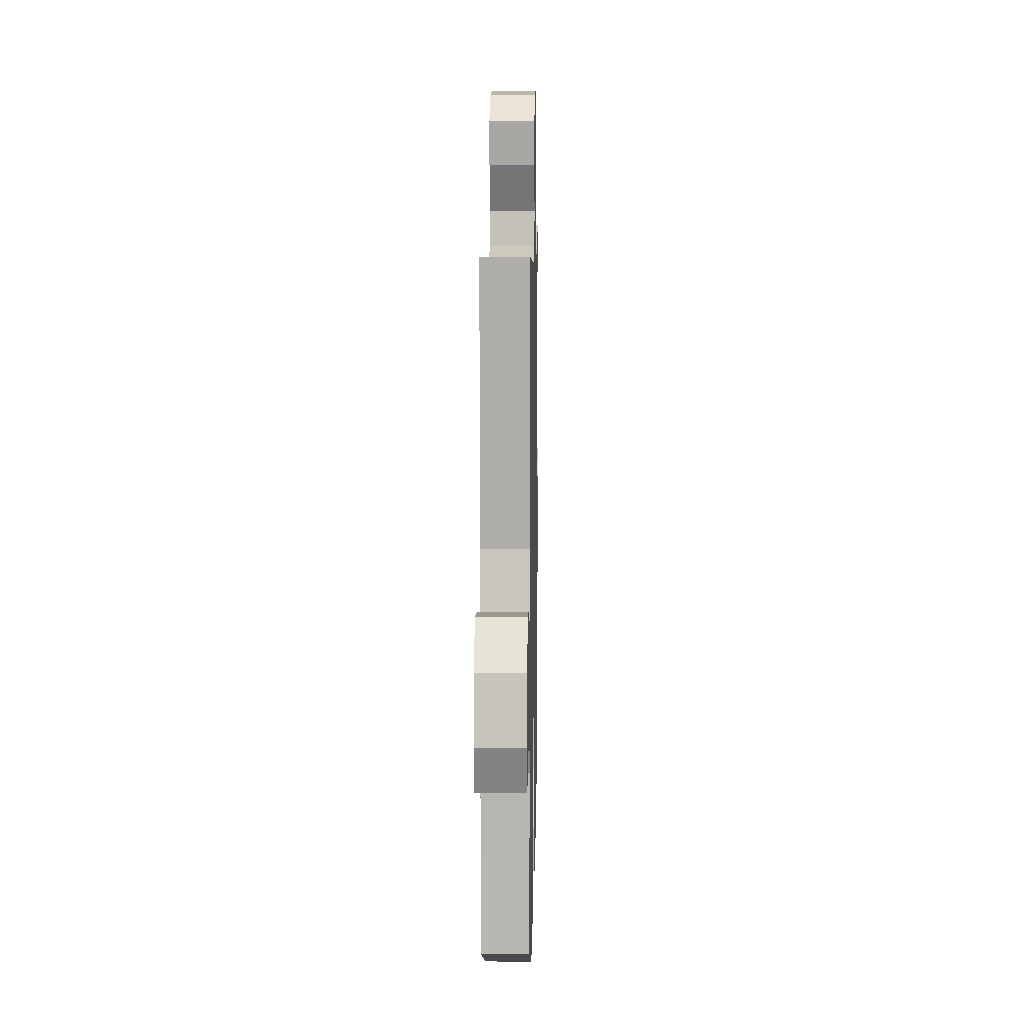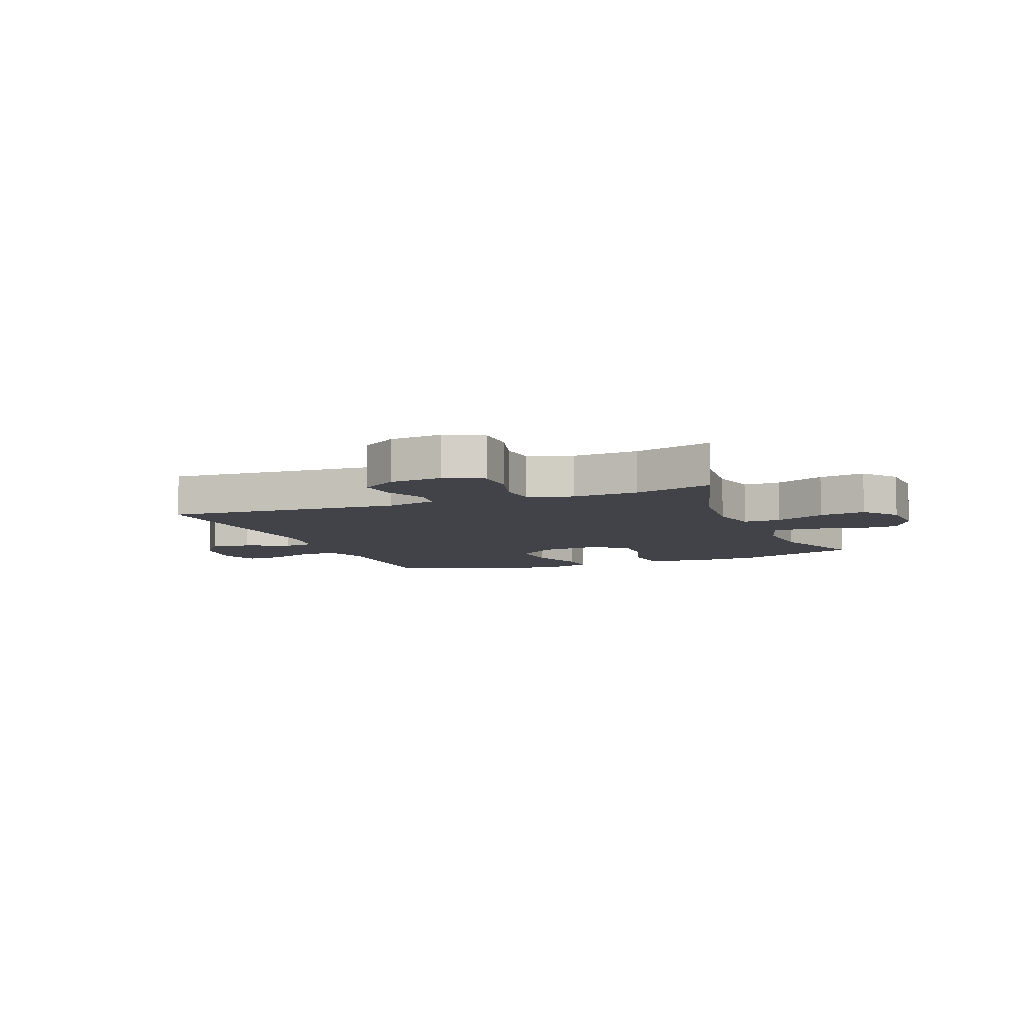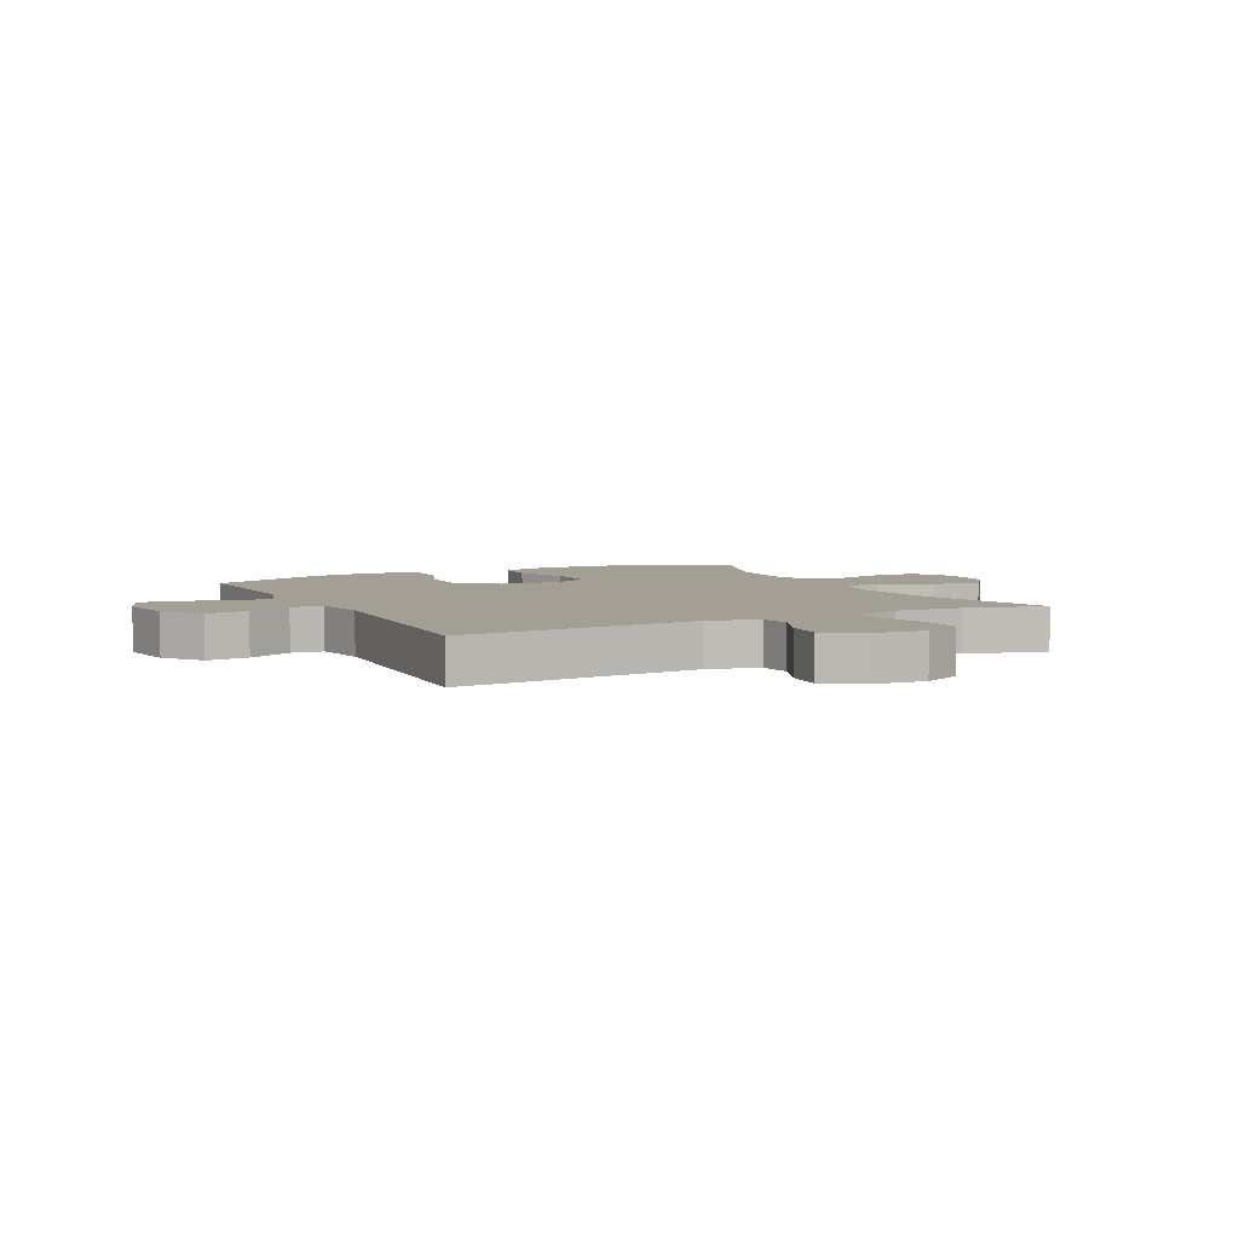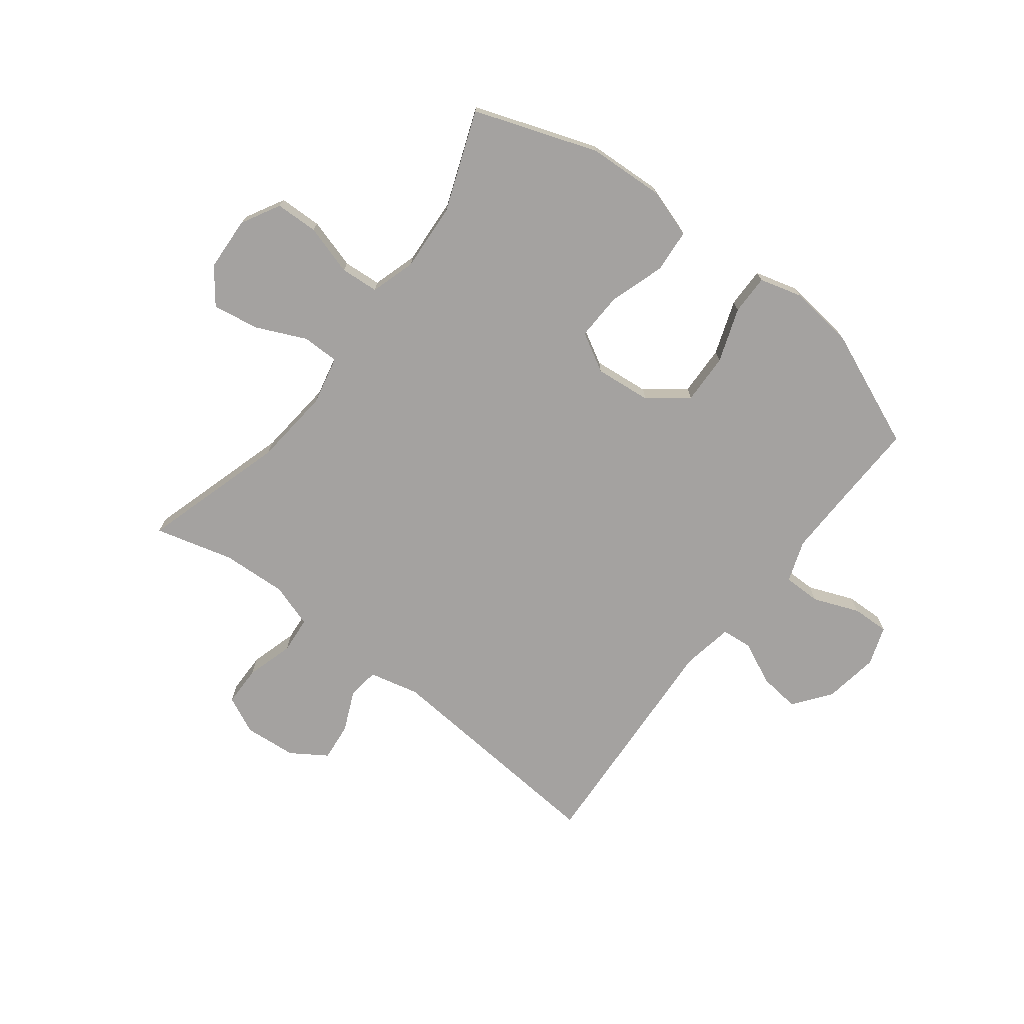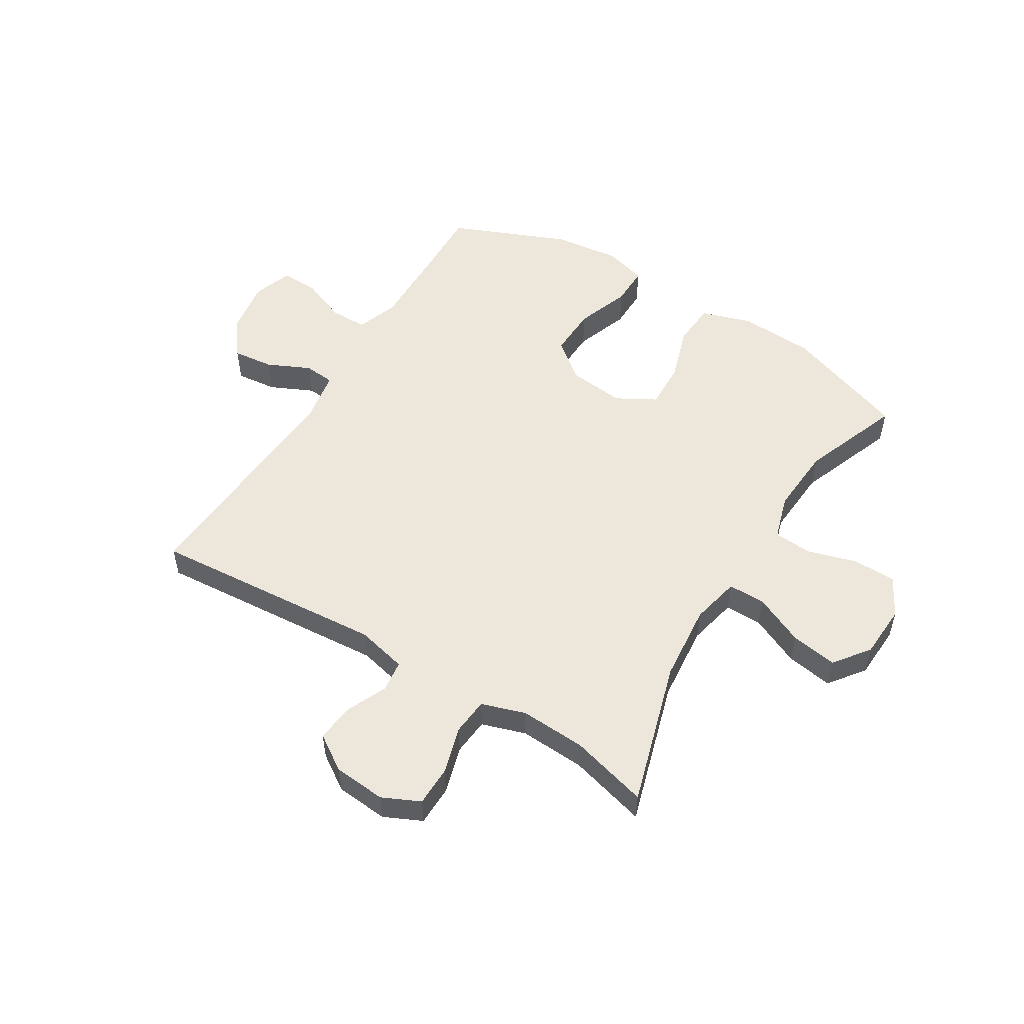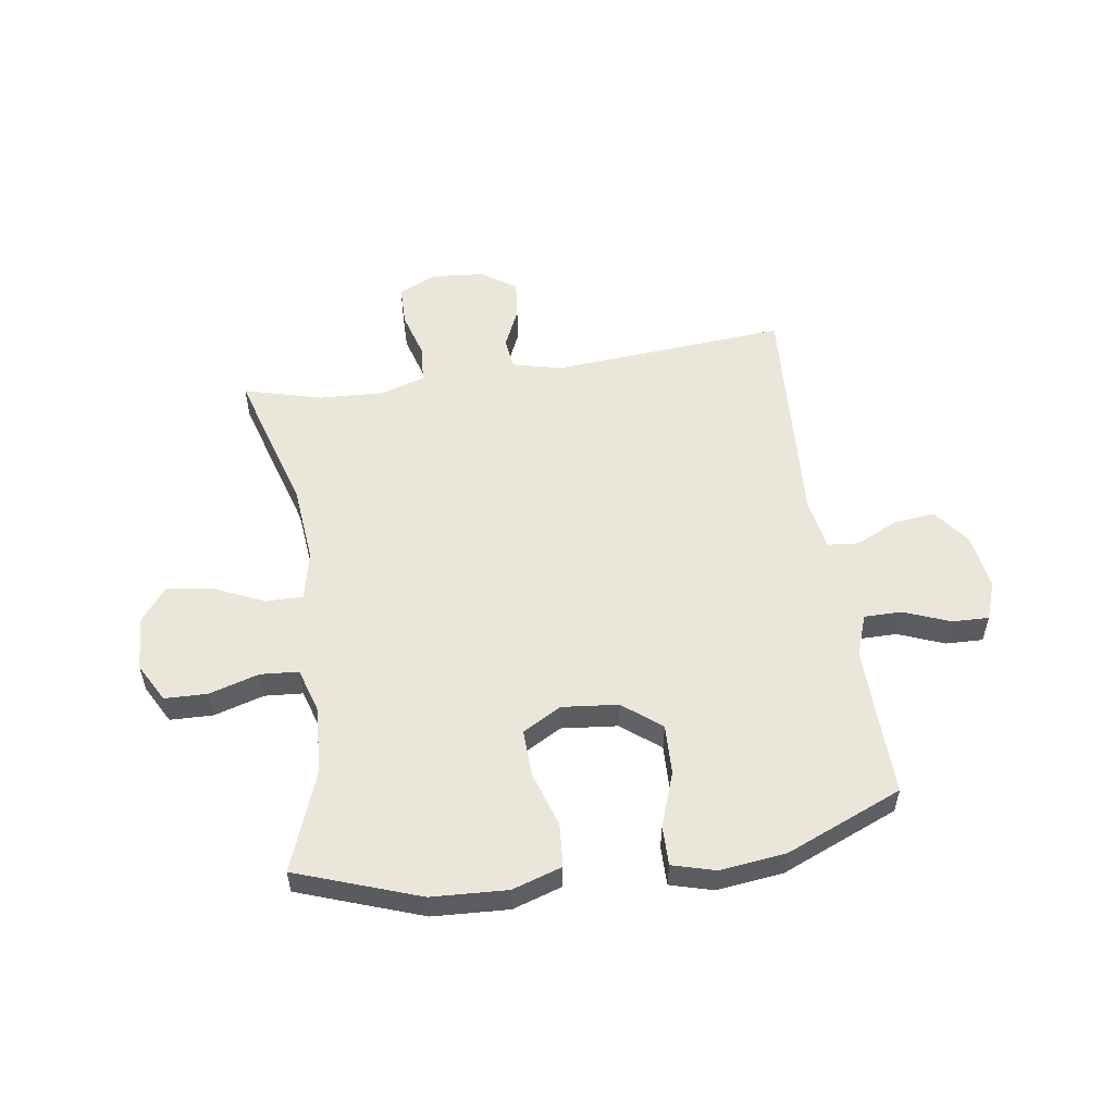
<metadata>
{"format":"obj","ext":"obj","renderer":"f3d","projection":"perspective","resolution":1024,"background":"white","views":[{"elev":9.3,"azim":-88.8,"up":"+Z"},{"elev":-7.6,"azim":21.6,"up":"+Y"},{"elev":5.4,"azim":-26.7,"up":"+Y"},{"elev":-72.7,"azim":142.4,"up":"+Y"},{"elev":53.0,"azim":31.5,"up":"+Y"},{"elev":54.9,"azim":171.5,"up":"+Y"}]}
</metadata>
<code>
v 0.5 0.07 -0.5
v 0.284 0.07 -0.577
v 0.151 0.07 -0.584
v 0.064 0.07 -0.556
v 0.058 0.07 -0.48
v 0.089 0.07 -0.383
v 0.092 0.07 -0.3
v 0.024 0.07 -0.262
v -0.075 0.07 -0.272
v -0.142 0.07 -0.325
v -0.139 0.07 -0.413
v -0.105 0.07 -0.508
v -0.104 0.07 -0.578
v -0.179 0.07 -0.599
v -0.296 0.07 -0.585
v -0.5 0.07 -0.5
v -0.496 0.07 -0.348
v -0.494 0.07 -0.233
v -0.52 0.07 -0.16
v -0.586 0.07 -0.16
v -0.667 0.07 -0.192
v -0.732 0.07 -0.194
v -0.756 0.07 -0.126
v -0.741 0.07 -0.029
v -0.692 0.07 0.036
v -0.62 0.07 0.028
v -0.545 0.07 -0.007
v -0.491 0.07 -0.002
v -0.475 0.07 0.088
v -0.5 0.07 0.5
v -0.088 0.07 0.468
v 0 0.07 0.489
v 0.007 0.07 0.544
v -0.025 0.07 0.616
v -0.032 0.07 0.683
v 0.03 0.07 0.724
v 0.122 0.07 0.732
v 0.188 0.07 0.701
v 0.189 0.07 0.63
v 0.165 0.07 0.547
v 0.171 0.07 0.482
v 0.248 0.07 0.457
v 0.363 0.07 0.463
v 0.5 0.07 0.5
v 0.425 0.07 0.246
v 0.412 0.07 0.11
v 0.431 0.07 0.024
v 0.496 0.07 0.024
v 0.584 0.07 0.064
v 0.665 0.07 0.077
v 0.712 0.07 0.016
v 0.717 0.07 -0.079
v 0.68 0.07 -0.147
v 0.605 0.07 -0.149
v 0.517 0.07 -0.123
v 0.45 0.07 -0.128
v 0.426 0.07 -0.207
v 0.434 0.07 -0.326
v 0.5 0 -0.5
v 0.284 0 -0.577
v 0.151 0 -0.584
v 0.064 0 -0.556
v 0.058 0 -0.48
v 0.089 0 -0.383
v 0.092 0 -0.3
v 0.024 0 -0.262
v -0.075 0 -0.272
v -0.142 0 -0.325
v -0.139 0 -0.413
v -0.105 0 -0.508
v -0.104 0 -0.578
v -0.179 0 -0.599
v -0.296 0 -0.585
v -0.5 0 -0.5
v -0.496 0 -0.348
v -0.494 0 -0.233
v -0.52 0 -0.16
v -0.586 0 -0.16
v -0.667 0 -0.192
v -0.732 0 -0.194
v -0.756 0 -0.126
v -0.741 0 -0.029
v -0.692 0 0.036
v -0.62 0 0.028
v -0.545 0 -0.007
v -0.491 0 -0.002
v -0.475 0 0.088
v -0.5 0 0.5
v -0.088 0 0.468
v 0 0 0.489
v 0.007 0 0.544
v -0.025 0 0.616
v -0.032 0 0.683
v 0.03 0 0.724
v 0.122 0 0.732
v 0.188 0 0.701
v 0.189 0 0.63
v 0.165 0 0.547
v 0.171 0 0.482
v 0.248 0 0.457
v 0.363 0 0.463
v 0.5 0 0.5
v 0.425 0 0.246
v 0.412 0 0.11
v 0.431 0 0.024
v 0.496 0 0.024
v 0.584 0 0.064
v 0.665 0 0.077
v 0.712 0 0.016
v 0.717 0 -0.079
v 0.68 0 -0.147
v 0.605 0 -0.149
v 0.517 0 -0.123
v 0.45 0 -0.128
v 0.426 0 -0.207
v 0.434 0 -0.326
f 52 53 54 55
f 52 55 56
f 51 52 56
f 48 49 50 51
f 47 48 51 56
f 46 47 56 57
f 43 44 45
f 42 43 45 46
f 41 42 46 57
f 37 38 39 40
f 37 40 41
f 36 37 41
f 33 34 35 36
f 32 33 36 41
f 31 32 41 57
f 29 30 31 57
f 24 25 26 27
f 24 27 28
f 23 24 28
f 20 21 22 23
f 19 20 23 28
f 18 19 28
f 14 15 16 17
f 14 17 18
f 11 12 13 14
f 10 11 14 18
f 9 10 18 28
f 3 4 5 6
f 3 6 7
f 58 1 2 3
f 58 3 7
f 57 58 7 8
f 28 29 57
f 8 9 28 57
f 113 112 111 110
f 114 113 110
f 114 110 109
f 109 108 107 106
f 114 109 106 105
f 115 114 105 104
f 103 102 101
f 104 103 101 100
f 115 104 100 99
f 98 97 96 95
f 99 98 95
f 99 95 94
f 94 93 92 91
f 99 94 91 90
f 115 99 90 89
f 115 89 88 87
f 85 84 83 82
f 86 85 82
f 86 82 81
f 81 80 79 78
f 86 81 78 77
f 86 77 76
f 75 74 73 72
f 76 75 72
f 72 71 70 69
f 76 72 69 68
f 86 76 68 67
f 64 63 62 61
f 65 64 61
f 61 60 59 116
f 65 61 116
f 66 65 116 115
f 115 87 86
f 115 86 67 66
f 1 59 60 2
f 2 60 61 3
f 3 61 62 4
f 4 62 63 5
f 5 63 64 6
f 6 64 65 7
f 7 65 66 8
f 8 66 67 9
f 9 67 68 10
f 10 68 69 11
f 11 69 70 12
f 12 70 71 13
f 13 71 72 14
f 14 72 73 15
f 15 73 74 16
f 16 74 75 17
f 17 75 76 18
f 18 76 77 19
f 19 77 78 20
f 20 78 79 21
f 21 79 80 22
f 22 80 81 23
f 23 81 82 24
f 24 82 83 25
f 25 83 84 26
f 26 84 85 27
f 27 85 86 28
f 28 86 87 29
f 29 87 88 30
f 30 88 89 31
f 31 89 90 32
f 32 90 91 33
f 33 91 92 34
f 34 92 93 35
f 35 93 94 36
f 36 94 95 37
f 37 95 96 38
f 38 96 97 39
f 39 97 98 40
f 40 98 99 41
f 41 99 100 42
f 42 100 101 43
f 43 101 102 44
f 44 102 103 45
f 45 103 104 46
f 46 104 105 47
f 47 105 106 48
f 48 106 107 49
f 49 107 108 50
f 50 108 109 51
f 51 109 110 52
f 52 110 111 53
f 53 111 112 54
f 54 112 113 55
f 55 113 114 56
f 56 114 115 57
f 57 115 116 58
f 58 116 59 1

</code>
